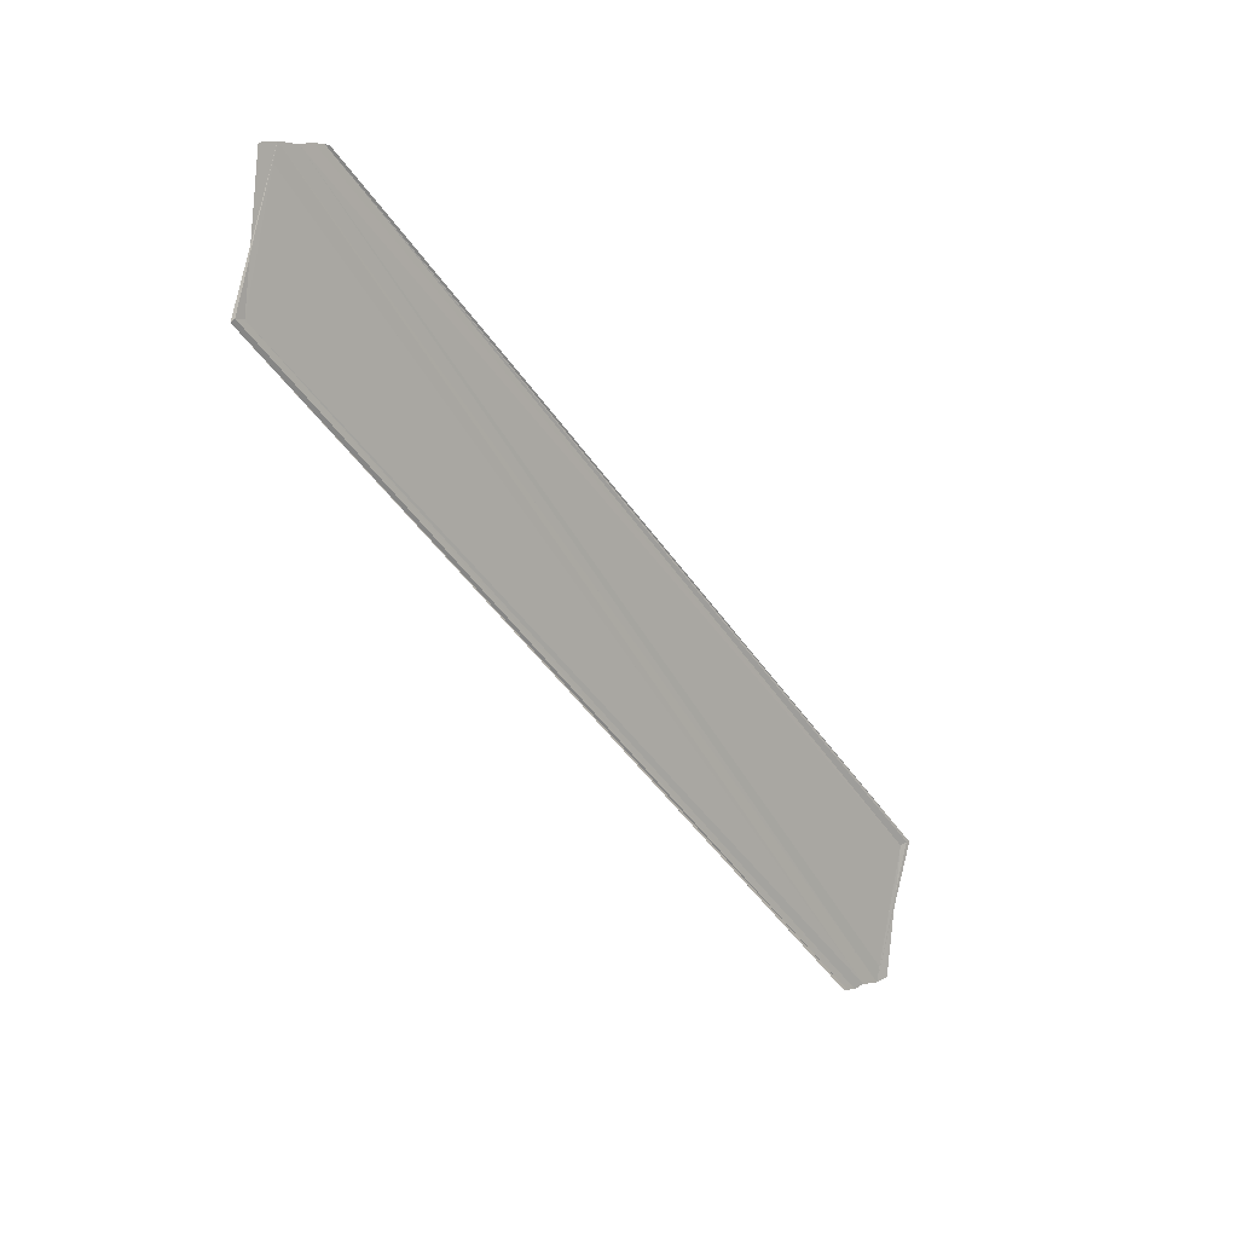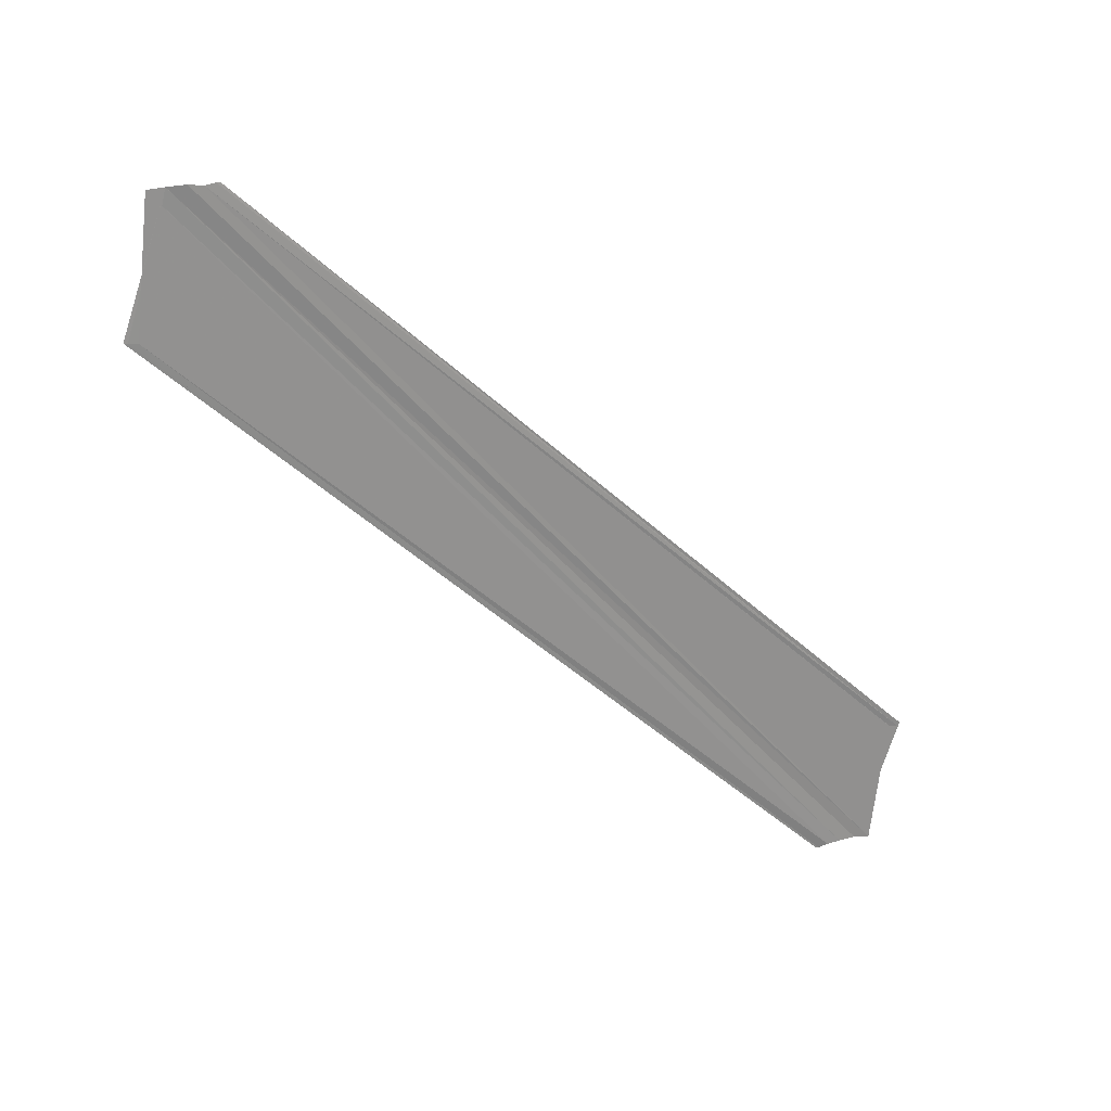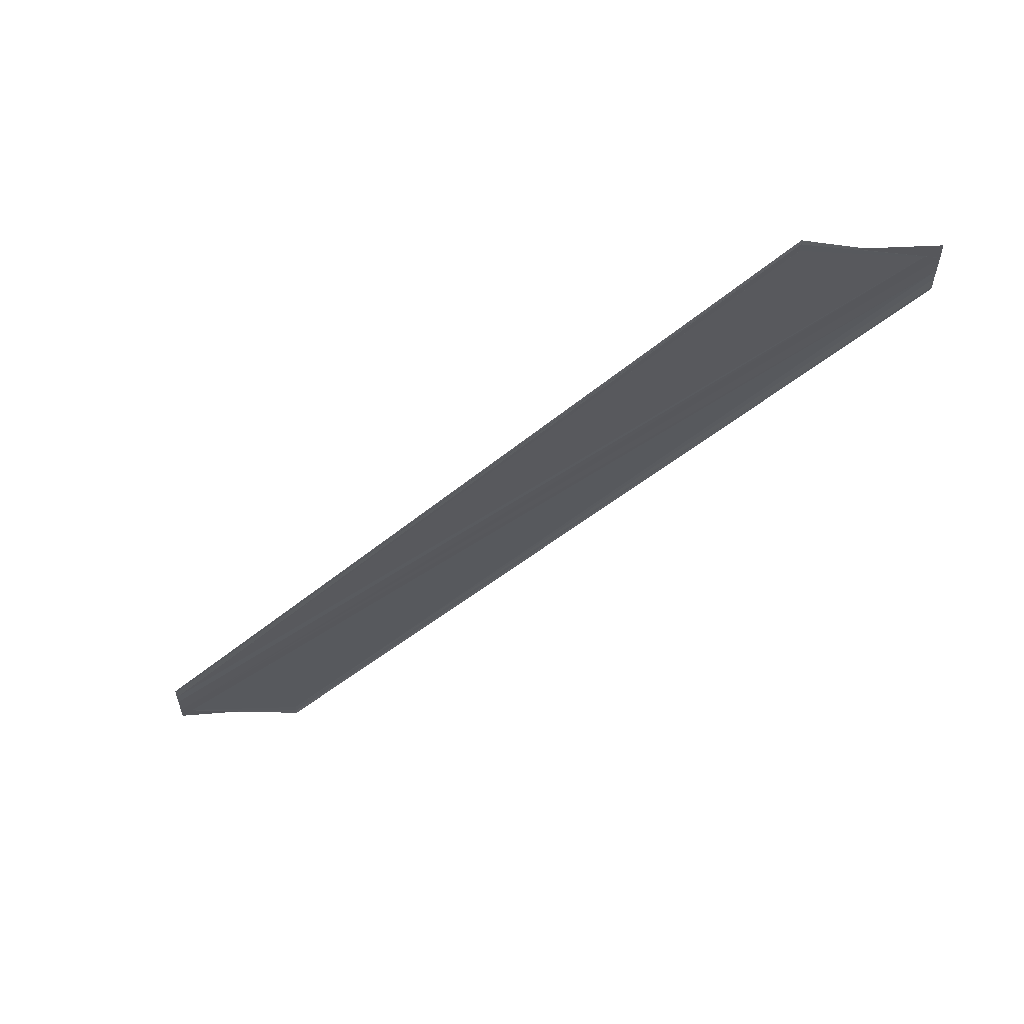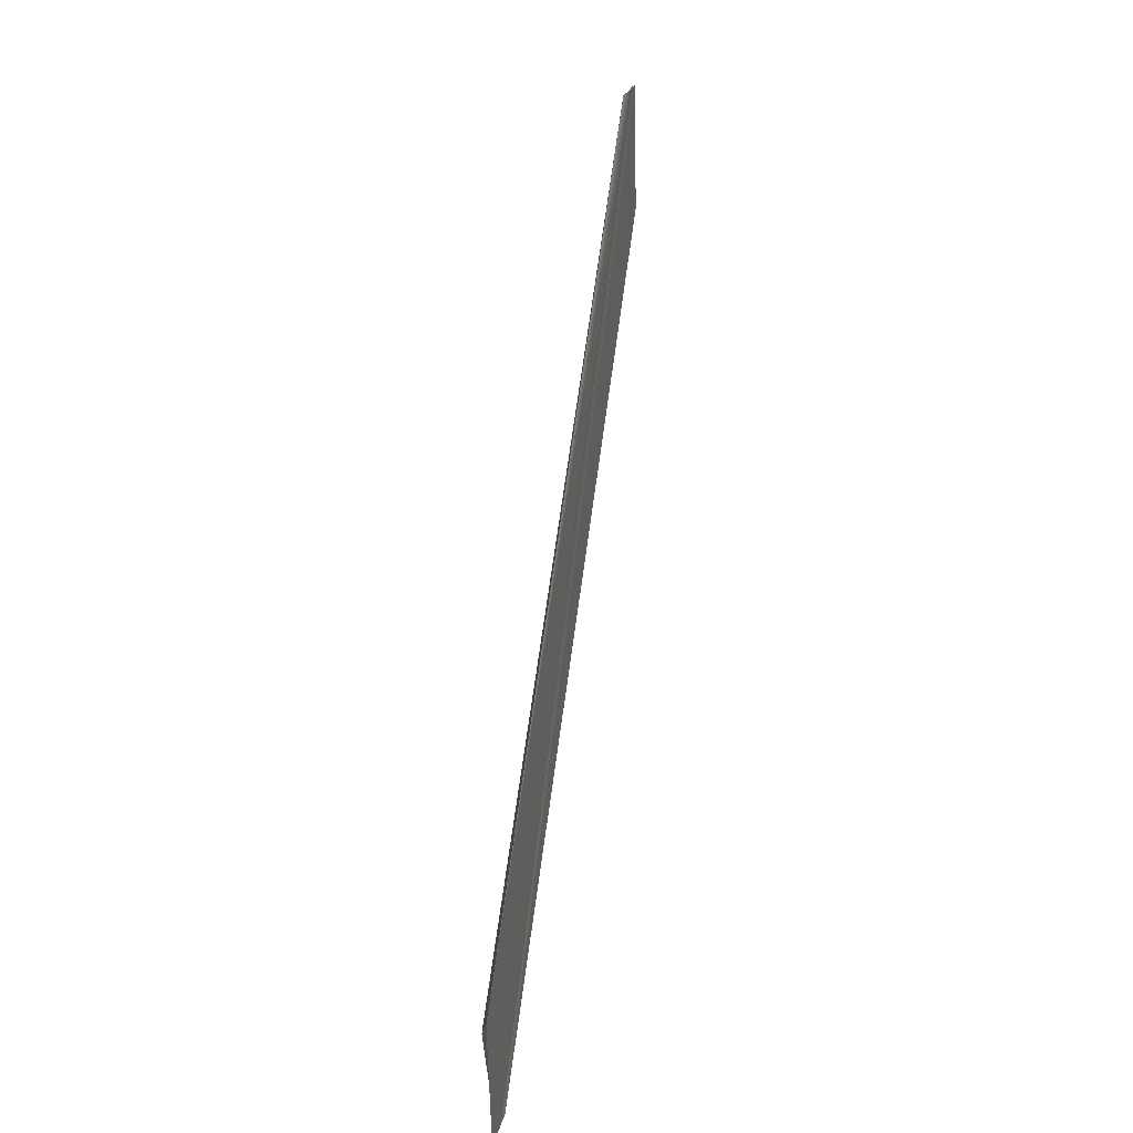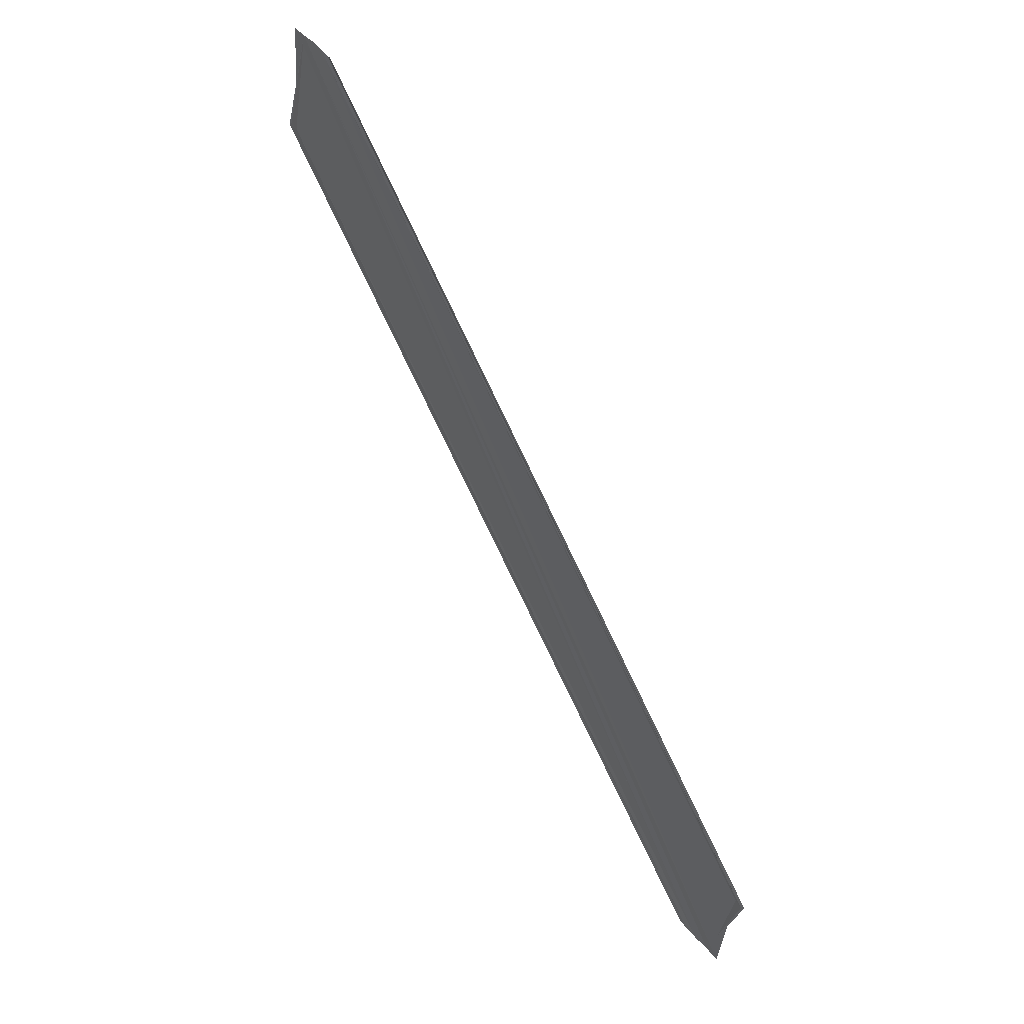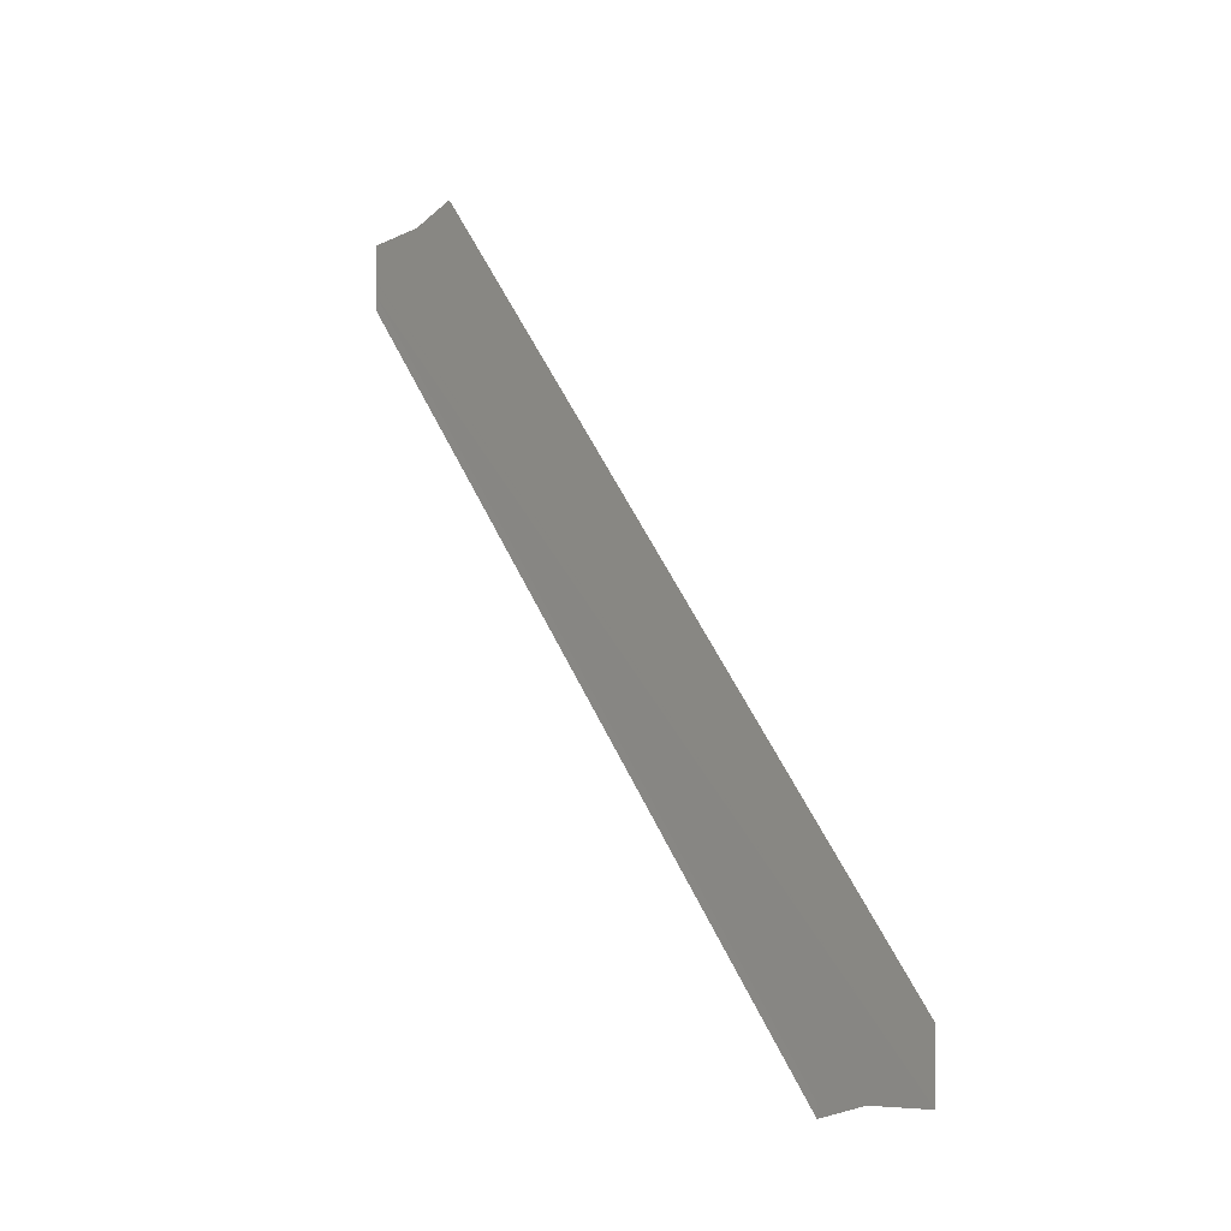
<metadata>
{"format":"obj","ext":"obj","renderer":"f3d","projection":"perspective","resolution":1024,"background":"white","views":[{"elev":8.2,"azim":-133.5,"up":"+Y"},{"elev":24.5,"azim":-111.1,"up":"+Y"},{"elev":58.2,"azim":-98.3,"up":"+Z"},{"elev":21.1,"azim":10.5,"up":"+Y"},{"elev":45.8,"azim":-36.9,"up":"+Y"},{"elev":0.3,"azim":142.8,"up":"+Z"}]}
</metadata>
<code>
o 1305
v 2232 1880 16.4
v 2232 1880 16.4
v 2232 1880 16.46
v 2232 1880 16.41
v 2232 1880 16.4
v 2232 1880 16.45
v 2232 1880 16.4
v 2232 1880 16.4
v 2232 1880 16.45
v 2232 1880 16.4
v 2232 1880 16.45
v 2232 1880 16.4
v 2232 1880 16.46
v 2232 1880 16.41
v 2232 1880 16.46
v 2232 1880 16.46
v 2232 1880 16.46
v 2232 1880 16.46
v 2232 1880 16.46
v 2232 1880 16.41
v 2232 1880 16.41
v 2232 1880 16.41
v 2232 1880 16.46
v 2232 1880 16.41
v 2232 1880 16.46
v 2232 1880 16.46
v 2232 1880 16.46
v 2232 1880 16.46
v 2232 1880 16.46
v 2232 1880 16.46
v 2232 1880 16.46
v 2232 1880 16.46
v 2232 1880 16.46
v 2232 1880 16.41
v 2232 1880 16.41
v 2232 1880 16.41
v 2232 1880 16.41
v 2232 1880 16.41
v 2232 1880 16.46
v 2232 1880 16.46
v 2232 1880 16.41
v 2232 1880 16.4
v 2232 1880 16.4
v 2232 1880 16.46
v 2232 1880 16.46
v 2232 1880 16.4
v 2232 1880 16.4
v 2232 1880 16.4
v 2232 1880 16.4
v 2232 1880 16.4
v 2232 1880 16.4
v 2232 1880 16.45
v 2232 1880 16.45
v 2232 1880 16.4
v 2232 1880 16.4
v 2232 1880 16.4
v 2232 1880 16.45
v 2232 1880 16.4
v 2232 1880 16.4
v 2232 1880 16.4
v 2232 1880 16.4
v 2232 1880 16.4
v 2232 1880 16.4
f 1 2 3
f 1 4 3
f 5 2 6
f 5 7 6
f 8 7 9
f 9 10 11
f 6 10 11
f 6 12 13
f 3 12 13
f 3 14 15
f 16 14 15
f 3 17 16
f 18 19 17
f 20 4 16
f 20 21 16
f 22 21 23
f 16 24 25
f 23 24 25
f 26 27 25
f 26 28 25
f 26 29 30
f 31 29 32
f 33 34 30
f 35 36 33
f 35 37 33
f 33 38 39
f 40 38 39
f 41 37 40
f 41 42 40
f 40 43 44
f 45 43 44
f 46 42 45
f 46 47 45
f 42 47 48
f 49 48 50
f 45 51 52
f 53 51 52
f 54 47 53
f 54 55 53
f 53 56 57
f 58 51 59
f 1 60 59
f 1 61 62
f 1 61 63

</code>
